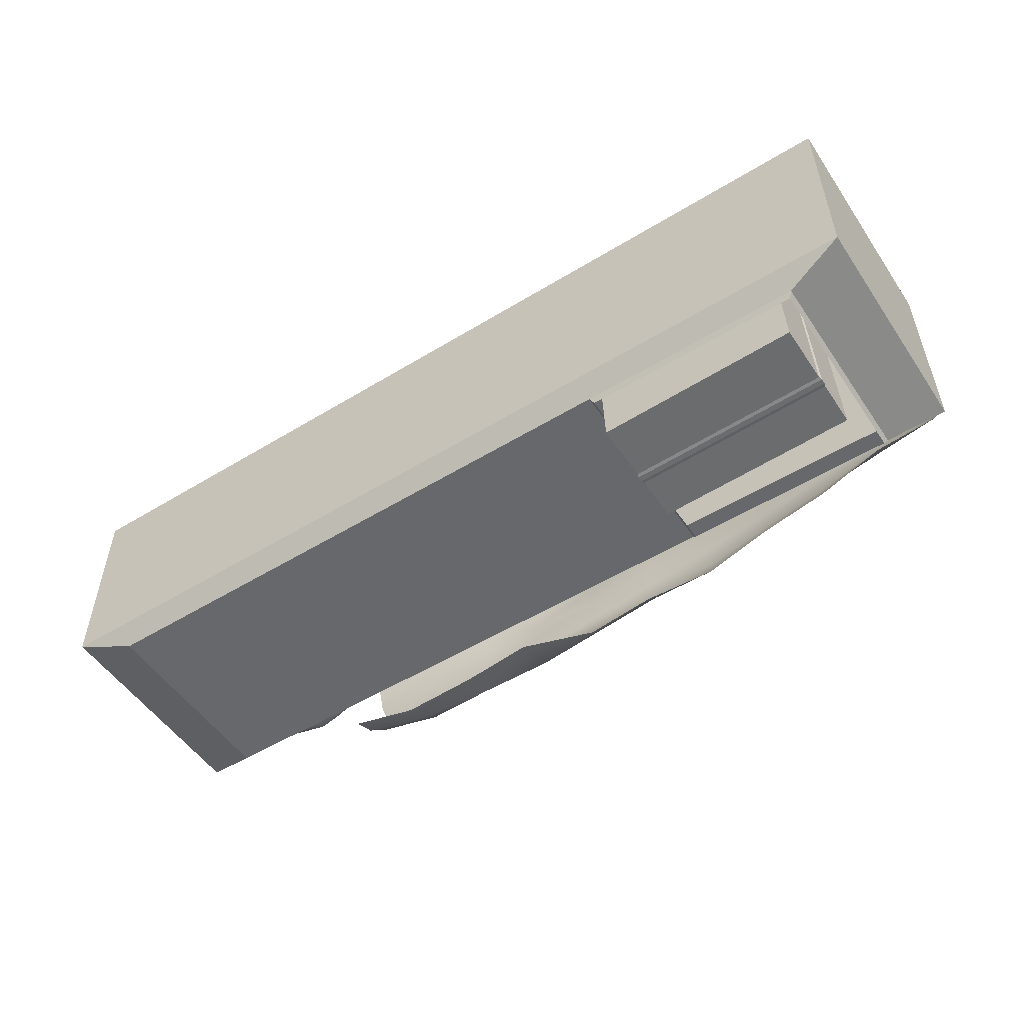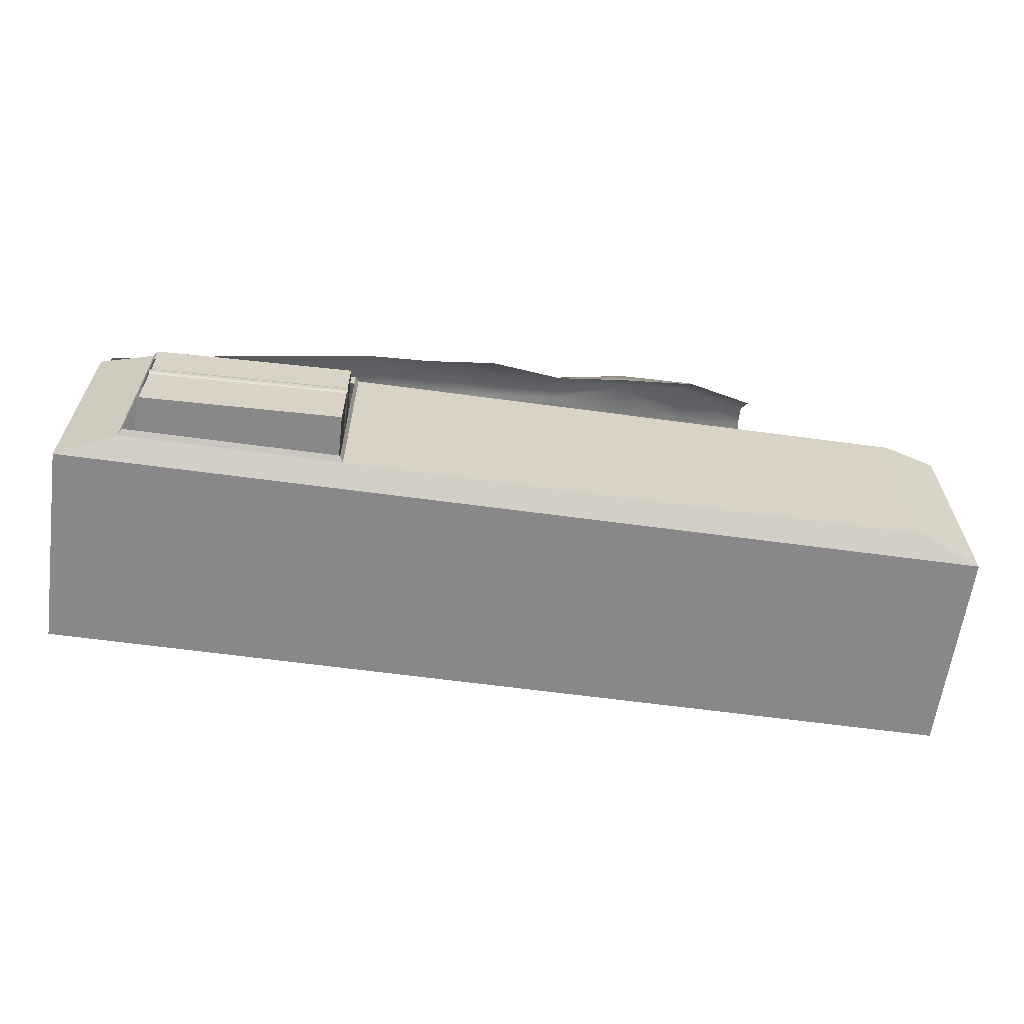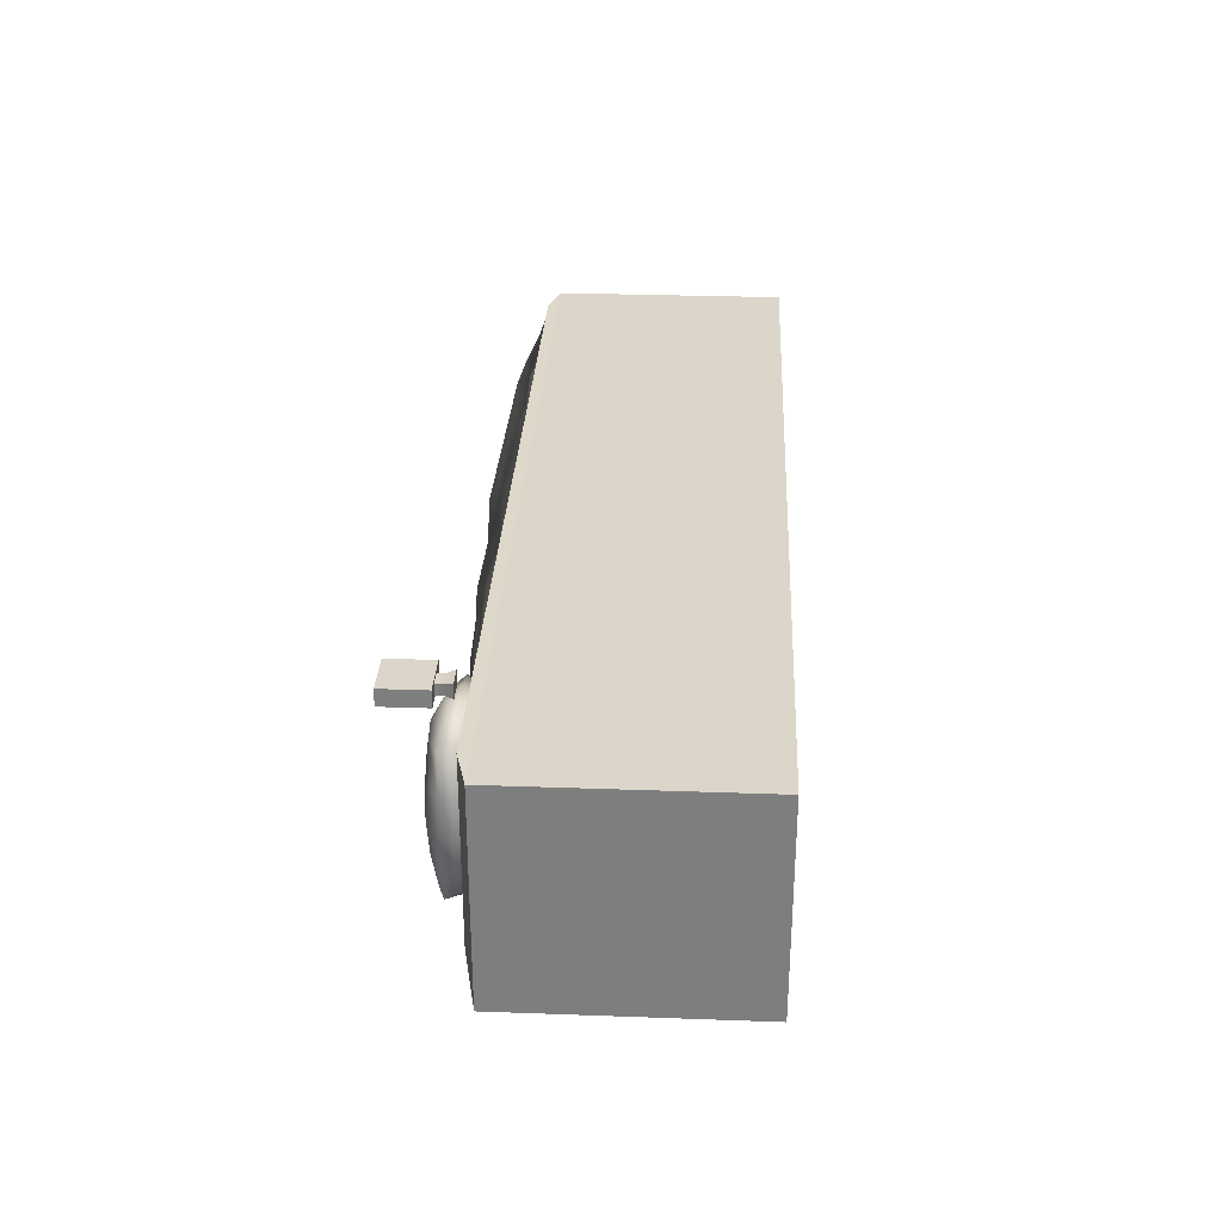
<metadata>
{"format":"obj","ext":"obj","renderer":"f3d","projection":"perspective","resolution":1024,"background":"white","views":[{"elev":-52.5,"azim":33.3,"up":"+Z"},{"elev":-62.8,"azim":172.2,"up":"+Y"},{"elev":30.1,"azim":-87.0,"up":"+Z"}]}
</metadata>
<code>
g default
v -19.44 3.666 7.446
v -19.44 3.666 7.249
v -19.44 3.127 7.446
v -19.44 3.127 7.249
v -18.9 3.127 7.446
v -18.9 3.127 7.249
v -18.9 3.666 7.446
v -18.9 3.666 7.249
v -19.27 3.127 7.412
v -19.27 3.127 7.283
v -19.08 3.127 7.283
v -19.08 3.127 7.412
v -19.27 3.041 7.412
v -19.27 3.041 7.283
v -19.08 3.041 7.283
v -19.08 3.041 7.412
v -19.3 2.942 7.432
v -19.3 2.942 7.263
v -19.05 2.942 7.263
v -19.05 2.942 7.432
v -18.92 3.651 7.249
v -19.43 3.651 7.249
v -18.92 3.143 7.249
v -19.43 3.143 7.249
v -18.92 3.651 7.27
v -19.43 3.651 7.27
v -18.92 3.143 7.27
v -19.43 3.143 7.27
g polySurface21 pCube78
f 1 2 4 3
f 17 18 19 20
f 5 6 8 7
f 7 8 2 1
f 26 25 27 28
f 7 1 3 5
f 3 4 10 9
f 4 6 11 10
f 6 5 12 11
f 5 3 9 12
f 9 10 14 13
f 10 11 15 14
f 11 12 16 15
f 12 9 13 16
f 13 14 18 17
f 14 15 19 18
f 15 16 20 19
f 16 13 17 20
f 2 8 21 22
f 8 6 23 21
f 6 4 24 23
f 4 2 22 24
f 22 21 25 26
f 21 23 27 25
f 23 24 28 27
f 24 22 26 28
g default
v -19.19 3.399 7.291
v -19.19 3.399 7.264
v -19.17 3.379 7.291
v -19.17 3.379 7.264
v -19.15 3.399 7.291
v -19.15 3.399 7.264
v -19.17 3.418 7.291
v -19.17 3.418 7.264
v -19.16 3.386 7.295
v -19.16 3.411 7.26
v -19.17 3.423 7.277
v -19.16 3.411 7.295
v -19.18 3.411 7.26
v -19.18 3.411 7.295
v -19.2 3.399 7.277
v -19.18 3.386 7.26
v -19.17 3.374 7.277
v -19.18 3.386 7.295
v -19.16 3.386 7.26
v -19.15 3.399 7.277
v -19.19 3.382 7.277
v -19.15 3.382 7.277
v -19.15 3.416 7.277
v -19.19 3.416 7.277
v -19.17 3.399 7.254
v -19.17 3.399 7.301
v -19.19 3.39 7.286
v -19.19 3.39 7.269
v -19.18 3.378 7.269
v -19.18 3.378 7.286
v -19.16 3.378 7.286
v -19.16 3.378 7.269
v -19.15 3.39 7.269
v -19.15 3.39 7.286
v -19.15 3.407 7.286
v -19.15 3.407 7.269
v -19.16 3.42 7.269
v -19.16 3.42 7.286
v -19.18 3.42 7.286
v -19.18 3.42 7.269
v -19.19 3.407 7.269
v -19.19 3.407 7.286
v -19.18 3.399 7.257
v -19.17 3.411 7.257
v -19.16 3.399 7.257
v -19.17 3.386 7.257
v -19.17 3.411 7.298
v -19.18 3.399 7.298
v -19.17 3.386 7.298
v -19.16 3.399 7.298
v -19.19 3.39 7.277
v -19.19 3.383 7.268
v -19.18 3.376 7.277
v -19.19 3.383 7.287
v -19.16 3.376 7.277
v -19.15 3.383 7.268
v -19.15 3.39 7.277
v -19.15 3.383 7.287
v -19.15 3.408 7.277
v -19.15 3.414 7.268
v -19.16 3.421 7.277
v -19.15 3.414 7.287
v -19.18 3.421 7.277
v -19.19 3.414 7.268
v -19.19 3.408 7.277
v -19.19 3.414 7.287
v -19.18 3.405 7.255
v -19.16 3.405 7.255
v -19.16 3.392 7.255
v -19.18 3.392 7.255
v -19.18 3.405 7.3
v -19.18 3.392 7.3
v -19.16 3.392 7.3
v -19.16 3.405 7.3
v -19.19 3.399 7.286
v -19.19 3.399 7.269
v -19.19 3.393 7.261
v -19.18 3.381 7.261
v -19.17 3.376 7.269
v -19.17 3.376 7.286
v -19.18 3.381 7.294
v -19.19 3.393 7.294
v -19.17 3.381 7.261
v -19.15 3.393 7.261
v -19.15 3.399 7.269
v -19.15 3.399 7.286
v -19.15 3.393 7.294
v -19.17 3.381 7.294
v -19.15 3.404 7.261
v -19.17 3.416 7.261
v -19.17 3.422 7.269
v -19.17 3.422 7.286
v -19.17 3.416 7.294
v -19.15 3.404 7.294
v -19.18 3.416 7.261
v -19.19 3.404 7.261
v -19.19 3.404 7.294
v -19.18 3.416 7.294
g pCube78 polySurface20
f 29 103 55 110
f 103 43 79 55
f 55 79 49 82
f 110 55 82 46
f 43 104 56 79
f 104 30 105 56
f 56 105 44 80
f 79 56 80 49
f 49 80 57 81
f 80 44 106 57
f 57 106 32 107
f 81 57 107 45
f 46 82 58 109
f 82 49 81 58
f 58 81 45 108
f 109 58 108 31
f 31 108 59 116
f 108 45 83 59
f 59 83 50 86
f 116 59 86 37
f 45 107 60 83
f 107 32 111 60
f 60 111 47 84
f 83 60 84 50
f 50 84 61 85
f 84 47 112 61
f 61 112 34 113
f 85 61 113 48
f 37 86 62 115
f 86 50 85 62
f 62 85 48 114
f 115 62 114 33
f 33 114 63 122
f 114 48 87 63
f 63 87 51 90
f 122 63 90 40
f 48 113 64 87
f 113 34 117 64
f 64 117 38 88
f 87 64 88 51
f 51 88 65 89
f 88 38 118 65
f 65 118 36 119
f 89 65 119 39
f 40 90 66 121
f 90 51 89 66
f 66 89 39 120
f 121 66 120 35
f 35 120 67 126
f 120 39 91 67
f 67 91 52 94
f 126 67 94 42
f 39 119 68 91
f 119 36 123 68
f 68 123 41 92
f 91 68 92 52
f 52 92 69 93
f 92 41 124 69
f 69 124 30 104
f 93 69 104 43
f 42 94 70 125
f 94 52 93 70
f 70 93 43 103
f 125 70 103 29
f 30 124 71 105
f 124 41 95 71
f 71 95 53 98
f 105 71 98 44
f 41 123 72 95
f 123 36 118 72
f 72 118 38 96
f 95 72 96 53
f 53 96 73 97
f 96 38 117 73
f 73 117 34 112
f 97 73 112 47
f 44 98 74 106
f 98 53 97 74
f 74 97 47 111
f 106 74 111 32
f 35 126 75 121
f 126 42 99 75
f 75 99 54 102
f 121 75 102 40
f 42 125 76 99
f 125 29 110 76
f 76 110 46 100
f 99 76 100 54
f 54 100 77 101
f 100 46 109 77
f 77 109 31 116
f 101 77 116 37
f 40 102 78 122
f 102 54 101 78
f 78 101 37 115
f 122 78 115 33
g default
v -20.57 -0.2348 7.188
v -8.952 -0.2348 7.188
v -20.57 2.703 7.188
v -8.952 2.703 7.188
v -20.57 2.703 4.601
v -8.952 2.703 4.601
v -20.57 -0.2348 4.601
v -8.952 -0.2348 4.601
v -19.83 2.515 4.333
v -9.694 2.515 4.333
v -9.694 -0.04696 4.333
v -19.83 -0.04696 4.333
v -20.09 2.83 7.205
v -9.43 2.83 7.205
v -9.43 2.83 4.965
v -20.09 2.83 4.965
v -12.47 2.515 4.333
v -12.47 -0.04696 4.333
v -12.14 -0.2348 4.601
v -12.14 -0.2348 7.188
v -12.14 2.703 7.188
v -12.35 2.83 7.205
v -12.35 2.83 4.965
v -12.14 2.703 4.601
v -12.43 2.475 4.26
v -9.738 2.475 4.26
v -9.738 -0.006854 4.26
v -12.43 -0.006854 4.26
v -12.43 2.257 4.26
v -9.738 2.257 4.26
v -9.738 1.041 4.26
v -12.43 1.041 4.26
g pCube29
f 127 146 147 129
f 139 148 149 142
f 135 143 144 138
f 133 145 146 127
f 128 134 132 130
f 133 127 129 131
f 131 150 143 135
f 132 134 137 136
f 145 133 138 144
f 133 131 135 138
f 129 147 148 139
f 130 132 141 140
f 150 131 142 149
f 131 129 139 142
f 134 145 144 137
f 146 145 134 128
f 147 146 128 130
f 148 147 130 140
f 149 148 140 141
f 132 150 149 141
f 143 150 132 136
f 143 136 152 151
f 136 137 153 152
f 137 144 154 153
f 144 143 151 154
f 151 152 156 155
f 152 153 157 156
f 154 151 155 158
g default
v -19.43 2.714 6.637
v -18.49 2.714 6.637
v -19.5 3.15 6.717
v -18.49 3.165 6.637
v -19.5 3.15 5.291
v -18.49 3.165 5.371
v -19.43 2.714 5.371
v -18.49 2.714 5.371
v -19.56 3.224 6.004
v -18.29 2.93 5.089
v -18.96 2.655 5.205
v -19.56 2.94 5.205
v -18.37 2.655 6.004
v -19.56 2.655 6.004
v -18.96 2.655 6.803
v -18.29 2.93 6.919
v -18.96 3.224 6.803
v -19.56 2.94 6.803
v -18.37 3.224 6.004
v -18.96 3.224 5.205
v -18.96 2.94 7.095
v -18.96 3.279 6.004
v -18.96 2.94 4.912
v -18.96 2.551 6.004
v -18.15 2.94 6.004
v -19.77 2.94 6.004
v -19.26 2.795 6.953
v -18.66 2.795 6.953
v -18.66 3.084 6.953
v -19.26 3.084 6.953
v -19.26 3.25 6.409
v -18.66 3.25 6.409
v -18.66 3.25 5.598
v -19.26 3.25 5.598
v -19.26 3.084 5.055
v -18.66 3.084 5.055
v -18.66 2.795 5.055
v -19.26 2.795 5.055
v -19.26 2.601 5.598
v -18.66 2.601 5.598
v -18.66 2.601 6.409
v -19.26 2.601 6.409
v -18.26 2.795 6.409
v -18.26 2.795 5.598
v -18.26 3.084 5.598
v -18.26 3.084 6.409
v -19.67 2.795 5.598
v -19.67 2.795 6.409
v -19.67 3.084 6.409
v -19.67 3.084 5.598
v -18.96 2.784 7.022
v -18.64 2.94 7.022
v -18.96 3.095 7.022
v -19.29 2.94 7.022
v -18.96 3.275 6.44
v -18.64 3.275 6.004
v -18.96 3.275 5.568
v -19.29 3.275 6.004
v -18.96 3.095 4.986
v -18.64 2.94 4.986
v -18.96 2.784 4.986
v -19.29 2.94 4.986
v -18.96 2.577 5.568
v -18.64 2.577 6.004
v -18.96 2.577 6.44
v -19.29 2.577 6.004
v -18.21 2.784 6.004
v -18.21 2.94 5.568
v -18.21 3.095 6.004
v -18.21 2.94 6.44
v -19.72 2.784 6.004
v -19.72 2.94 6.44
v -19.72 3.095 6.004
v -19.72 2.94 5.568
v -19.24 2.674 6.748
v -18.68 2.674 6.748
v -18.41 2.806 6.748
v -18.35 3.047 6.842
v -18.68 3.205 6.748
v -19.24 3.205 6.748
v -19.6 3.083 6.856
v -19.51 2.806 6.748
v -18.41 3.205 6.379
v -18.41 3.205 5.629
v -18.68 3.205 5.26
v -19.24 3.205 5.26
v -19.51 3.205 5.629
v -19.51 3.205 6.379
v -18.35 3.047 5.165
v -18.41 2.806 5.26
v -18.68 2.674 5.26
v -19.24 2.674 5.26
v -19.51 2.806 5.26
v -19.6 3.083 5.152
v -18.41 2.674 5.629
v -18.41 2.674 6.379
v -19.51 2.674 6.379
v -19.51 2.674 5.629
g pCube72
f 159 233 185 240
f 233 173 209 185
f 185 209 179 212
f 240 185 212 176
f 173 234 186 209
f 234 160 235 186
f 186 235 174 210
f 209 186 210 179
f 179 210 187 211
f 210 174 236 187
f 187 236 162 237
f 211 187 237 175
f 176 212 188 239
f 212 179 211 188
f 188 211 175 238
f 239 188 238 161
f 161 238 189 246
f 238 175 213 189
f 189 213 180 216
f 246 189 216 167
f 175 237 190 213
f 237 162 241 190
f 190 241 177 214
f 213 190 214 180
f 180 214 191 215
f 214 177 242 191
f 191 242 164 243
f 215 191 243 178
f 167 216 192 245
f 216 180 215 192
f 192 215 178 244
f 245 192 244 163
f 163 244 193 252
f 244 178 217 193
f 193 217 181 220
f 252 193 220 170
f 178 243 194 217
f 243 164 247 194
f 194 247 168 218
f 217 194 218 181
f 181 218 195 219
f 218 168 248 195
f 195 248 166 249
f 219 195 249 169
f 170 220 196 251
f 220 181 219 196
f 196 219 169 250
f 251 196 250 165
f 165 250 197 256
f 250 169 221 197
f 197 221 182 224
f 256 197 224 172
f 169 249 198 221
f 249 166 253 198
f 198 253 171 222
f 221 198 222 182
f 182 222 199 223
f 222 171 254 199
f 199 254 160 234
f 223 199 234 173
f 172 224 200 255
f 224 182 223 200
f 200 223 173 233
f 255 200 233 159
f 160 254 201 235
f 254 171 225 201
f 201 225 183 228
f 235 201 228 174
f 171 253 202 225
f 253 166 248 202
f 202 248 168 226
f 225 202 226 183
f 183 226 203 227
f 226 168 247 203
f 203 247 164 242
f 227 203 242 177
f 174 228 204 236
f 228 183 227 204
f 204 227 177 241
f 236 204 241 162
f 165 256 205 251
f 256 172 229 205
f 205 229 184 232
f 251 205 232 170
f 172 255 206 229
f 255 159 240 206
f 206 240 176 230
f 229 206 230 184
f 184 230 207 231
f 230 176 239 207
f 207 239 161 246
f 231 207 246 167
f 170 232 208 252
f 232 184 231 208
f 208 231 167 245
f 252 208 245 163
g default
v -9.107 2.65 4.496
v -9.01 2.786 4.759
v -9.029 2.92 5.021
v -9.061 2.855 5.346
v -9.077 2.949 5.641
v -9.103 2.939 5.934
v -9.13 2.916 6.228
v -9.157 2.906 6.522
v -9.193 2.915 6.538
v -9.221 2.902 6.833
v -9.248 2.817 7.118
v -9.869 2.626 4.397
v -9.89 2.879 4.677
v -9.915 2.903 4.97
v -9.941 2.927 5.263
v -9.963 3.022 5.561
v -9.989 3.013 5.855
v -10.02 3.003 6.149
v -10.04 3.03 6.443
v -10.08 3.038 6.463
v -10.11 2.953 6.748
v -10.13 2.904 7.038
v -10.74 2.788 4.301
v -10.77 2.951 4.594
v -10.8 2.975 4.887
v -10.82 2.999 5.18
v -10.85 3.049 5.481
v -10.88 3.04 5.775
v -10.9 3.03 6.069
v -10.93 3.02 6.363
v -10.96 3.011 6.476
v -10.99 3.001 6.77
v -11.02 2.992 7.064
v -11.62 2.86 4.218
v -11.65 3.022 4.511
v -11.68 3.046 4.804
v -11.7 3.07 5.097
v -11.74 3.077 5.402
v -11.76 3.067 5.696
v -11.79 3.057 5.989
v -11.82 3.048 6.283
v -11.84 3.038 6.577
v -11.87 3.028 6.871
v -11.9 3.019 7.165
v -12.51 3.004 4.147
v -12.54 3.133 4.44
v -12.57 3.123 4.734
v -12.59 3.113 5.028
v -12.62 3.181 5.322
v -12.65 3.171 5.616
v -12.67 3.161 5.91
v -12.7 3.152 6.204
v -12.73 3.065 6.498
v -12.75 3.055 6.791
v -12.78 3.046 7.085
v -13.4 2.903 4.067
v -13.43 3.16 4.361
v -13.45 3.15 4.655
v -13.48 3.141 4.949
v -13.51 3.131 5.242
v -13.53 3.198 5.536
v -13.56 3.112 5.83
v -13.59 3.102 6.124
v -13.61 3.092 6.418
v -13.64 3.083 6.712
v -13.67 3.073 7.006
v -14.29 2.93 3.987
v -14.31 3.187 4.281
v -14.34 3.177 4.575
v -14.37 3.168 4.869
v -14.39 3.158 5.163
v -14.42 3.22 5.457
v -14.45 3.21 5.751
v -14.47 3.2 6.044
v -14.5 3.119 6.338
v -14.53 3.11 6.632
v -14.55 3.1 6.926
v -15.18 2.629 3.962
v -15.2 3.214 4.202
v -15.23 3.205 4.495
v -15.25 3.195 4.789
v -15.28 3.257 5.083
v -15.31 3.247 5.377
v -15.33 3.166 5.671
v -15.36 3.156 5.965
v -15.39 3.147 6.259
v -15.42 3.041 6.549
v -15.44 3.032 6.843
v -16.07 2.656 3.883
v -16.07 3.035 3.98
v -16.09 3.194 4.229
v -16.14 3.222 4.71
v -16.17 3.212 5.004
v -16.2 3.107 5.294
v -16.22 3.098 5.588
v -16.25 3.088 5.882
v -16.28 3.078 6.176
v -16.3 3.069 6.47
v -16.33 3.059 6.763
v -17.01 2.629 3.804
v -17.01 2.905 3.908
v -16.97 3.148 4.099
v -17.03 3.154 4.627
v -17.05 3.144 4.921
v -17.08 3.134 5.214
v -17.11 2.984 5.503
v -17.14 2.975 5.797
v -17.17 2.965 6.091
v -17.24 3.05 6.383
v -17.21 2.991 6.674
v -17.86 2.567 3.968
v -17.86 2.843 4.072
v -17.83 3.086 4.263
v -17.85 3.214 4.568
v -17.94 3.171 4.841
v -17.97 3.131 5.113
v -18 3.019 5.419
v -18.03 3.047 5.712
v -18.05 3.076 6.005
v -18.09 2.941 6.319
v -18.06 2.881 6.611
g pPlane5
f 257 268 269 258
f 258 269 270 259
f 259 270 271 260
f 260 271 272 261
f 261 272 273 262
f 262 273 274 263
f 263 274 275 264
f 264 275 276 265
f 265 276 277 266
f 266 277 278 267
f 268 279 280 269
f 269 280 281 270
f 270 281 282 271
f 271 282 283 272
f 272 283 284 273
f 273 284 285 274
f 274 285 286 275
f 275 286 287 276
f 276 287 288 277
f 277 288 289 278
f 279 290 291 280
f 280 291 292 281
f 281 292 293 282
f 282 293 294 283
f 283 294 295 284
f 284 295 296 285
f 285 296 297 286
f 286 297 298 287
f 287 298 299 288
f 288 299 300 289
f 290 301 302 291
f 291 302 303 292
f 292 303 304 293
f 293 304 305 294
f 294 305 306 295
f 295 306 307 296
f 296 307 308 297
f 297 308 309 298
f 298 309 310 299
f 299 310 311 300
f 301 312 313 302
f 302 313 314 303
f 303 314 315 304
f 304 315 316 305
f 305 316 317 306
f 306 317 318 307
f 307 318 319 308
f 308 319 320 309
f 309 320 321 310
f 310 321 322 311
f 312 323 324 313
f 313 324 325 314
f 314 325 326 315
f 315 326 327 316
f 316 327 328 317
f 317 328 329 318
f 318 329 330 319
f 319 330 331 320
f 320 331 332 321
f 321 332 333 322
f 323 334 335 324
f 324 335 336 325
f 325 336 337 326
f 326 337 338 327
f 327 338 339 328
f 328 339 340 329
f 329 340 341 330
f 330 341 342 331
f 331 342 343 332
f 332 343 344 333
f 334 345 346 335
f 335 346 347 336
f 336 347 348 337
f 337 348 349 338
f 338 349 350 339
f 339 350 351 340
f 340 351 352 341
f 341 352 353 342
f 342 353 354 343
f 343 354 355 344
f 345 356 357 346
f 346 357 358 347
f 347 358 359 348
f 348 359 360 349
f 349 360 361 350
f 350 361 362 351
f 351 362 363 352
f 352 363 364 353
f 353 364 365 354
f 354 365 366 355
f 356 367 368 357
f 357 368 369 358
f 358 369 370 359
f 359 370 371 360
f 360 371 372 361
f 361 372 373 362
f 362 373 374 363
f 363 374 375 364
f 364 375 376 365
f 365 376 377 366
g default
v -9.942 0.1742 5.602
v -9.893 0.1742 3.891
v -9.942 1.653 5.602
v -9.893 1.653 3.891
v -12.44 1.653 5.531
v -12.39 1.653 3.82
v -12.44 0.1742 5.531
v -12.39 0.1742 3.82
v -10.08 1.653 5.504
v -10.03 1.653 3.981
v -12.26 1.653 3.918
v -12.3 1.653 5.441
v -10.08 0.3637 5.504
v -10.03 0.3637 3.981
v -12.26 0.3637 3.918
v -12.3 0.3637 5.441
v -9.893 1.071 3.891
v -9.942 1.071 5.602
v -12.44 1.071 5.531
v -12.39 1.071 3.82
v -9.893 0.9165 3.891
v -9.942 0.9165 5.602
v -12.44 0.9165 5.531
v -12.39 0.9165 3.82
v -9.879 0.9587 3.883
v -9.929 0.9587 5.611
v -9.879 1.029 3.883
v -9.929 1.029 5.611
v -12.45 0.9587 5.54
v -12.45 1.029 5.54
v -12.4 1.029 3.811
v -12.4 0.9587 3.811
g polySurface32 polySurface12
f 378 379 398 399
f 390 391 392 393
f 400 401 385 384
f 384 385 379 378
f 379 385 401 398
f 384 378 399 400
f 380 381 387 386
f 381 383 388 387
f 383 382 389 388
f 382 380 386 389
f 386 387 391 390
f 387 388 392 391
f 388 389 393 392
f 389 386 390 393
f 395 394 381 380
f 396 395 380 382
f 382 383 397 396
f 394 397 383 381
f 403 402 404 405
f 406 403 405 407
f 407 408 409 406
f 402 409 408 404
f 399 398 402 403
f 394 395 405 404
f 400 399 403 406
f 395 396 407 405
f 396 397 408 407
f 401 400 406 409
f 398 401 409 402
f 397 394 404 408
g default
v -19.17 3.392 7.262
v -19.17 3.392 7.253
v -19.02 3.539 7.262
v -19.02 3.539 7.253
v -19.04 3.553 7.262
v -19.04 3.553 7.253
v -19.18 3.407 7.262
v -19.18 3.407 7.253
v -19.11 3.489 7.253
v -19.11 3.489 7.262
v -19.09 3.469 7.262
v -19.09 3.469 7.253
g pCube78 polySurface19
f 420 421 413 412
f 412 413 415 414
f 414 415 418 419
f 416 417 411 410
f 421 418 415 413
f 419 420 412 414
f 419 418 417 416
f 416 410 420 419
f 410 411 421 420
f 411 417 418 421
g default
v -19.18 3.378 7.26
v -19.18 3.378 7.255
v -19.07 3.317 7.26
v -19.07 3.317 7.255
v -19.07 3.327 7.26
v -19.07 3.327 7.255
v -19.17 3.389 7.26
v -19.17 3.389 7.255
v -19.11 3.357 7.255
v -19.11 3.357 7.26
v -19.12 3.343 7.26
v -19.12 3.343 7.255
g pCube78 polySurface18
f 432 433 425 424
f 424 425 427 426
f 426 427 430 431
f 428 429 423 422
f 433 430 427 425
f 431 432 424 426
f 431 430 429 428
f 428 422 432 431
f 422 423 433 432
f 423 429 430 433

</code>
